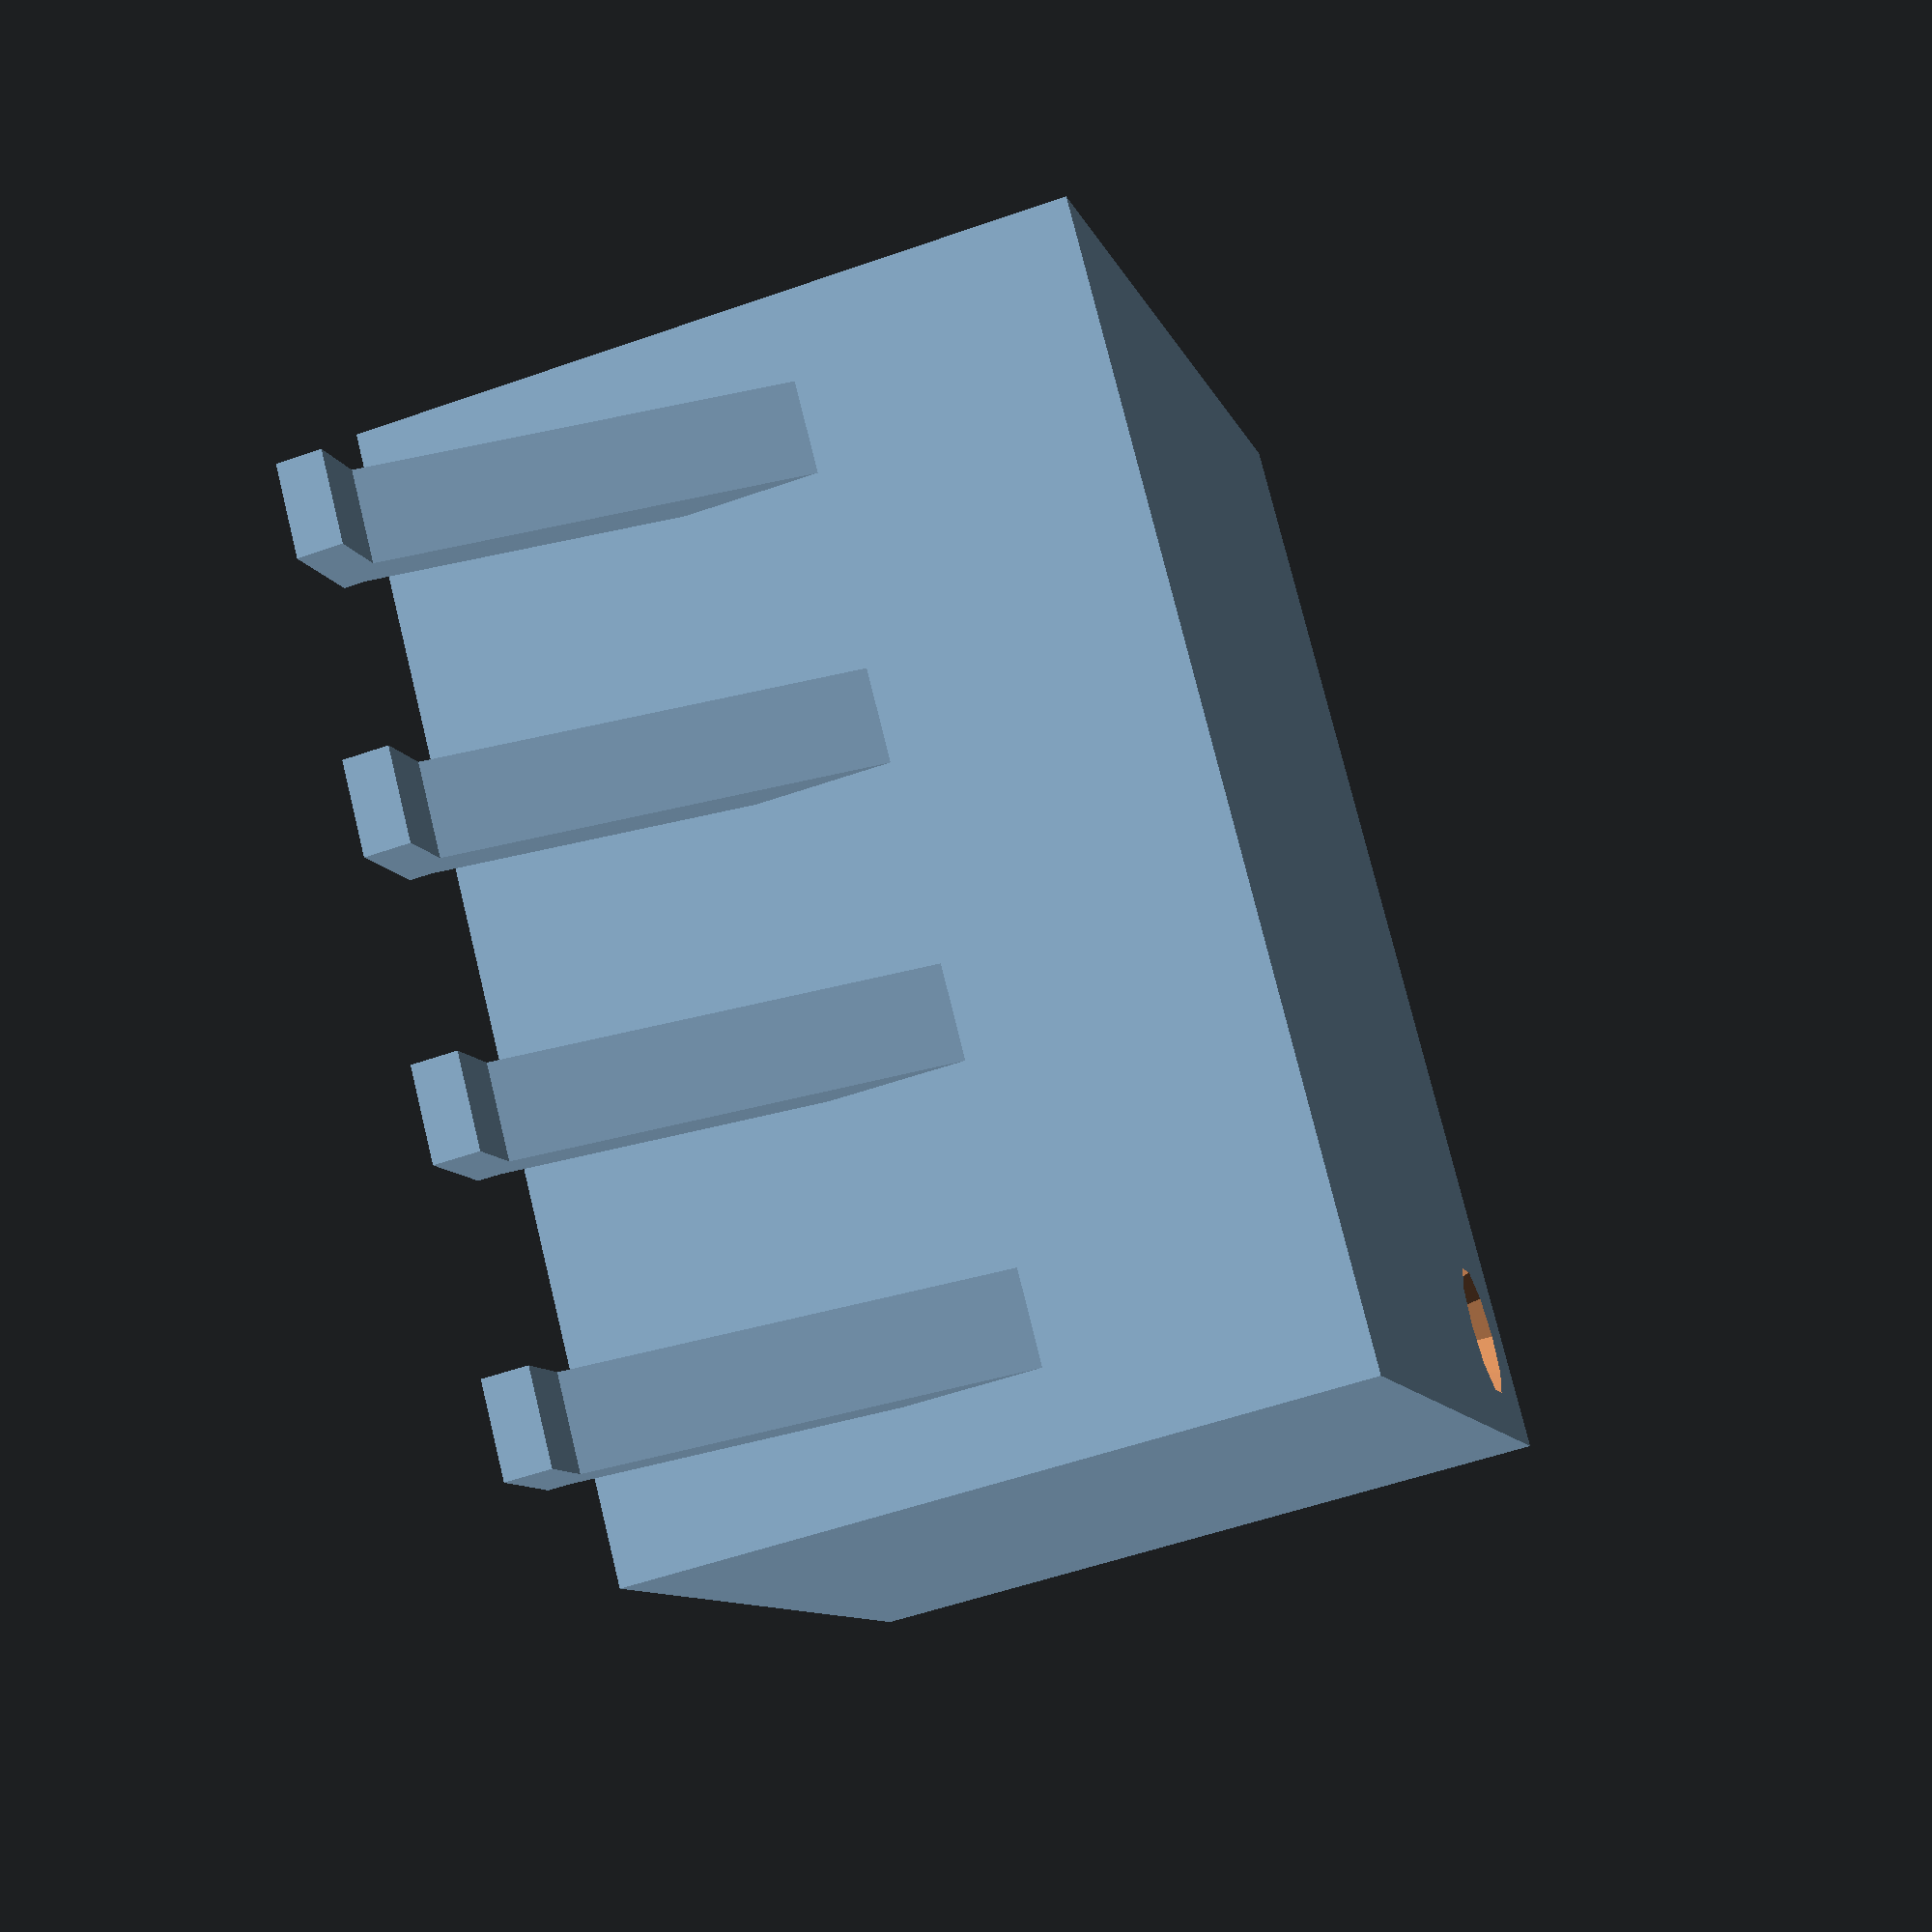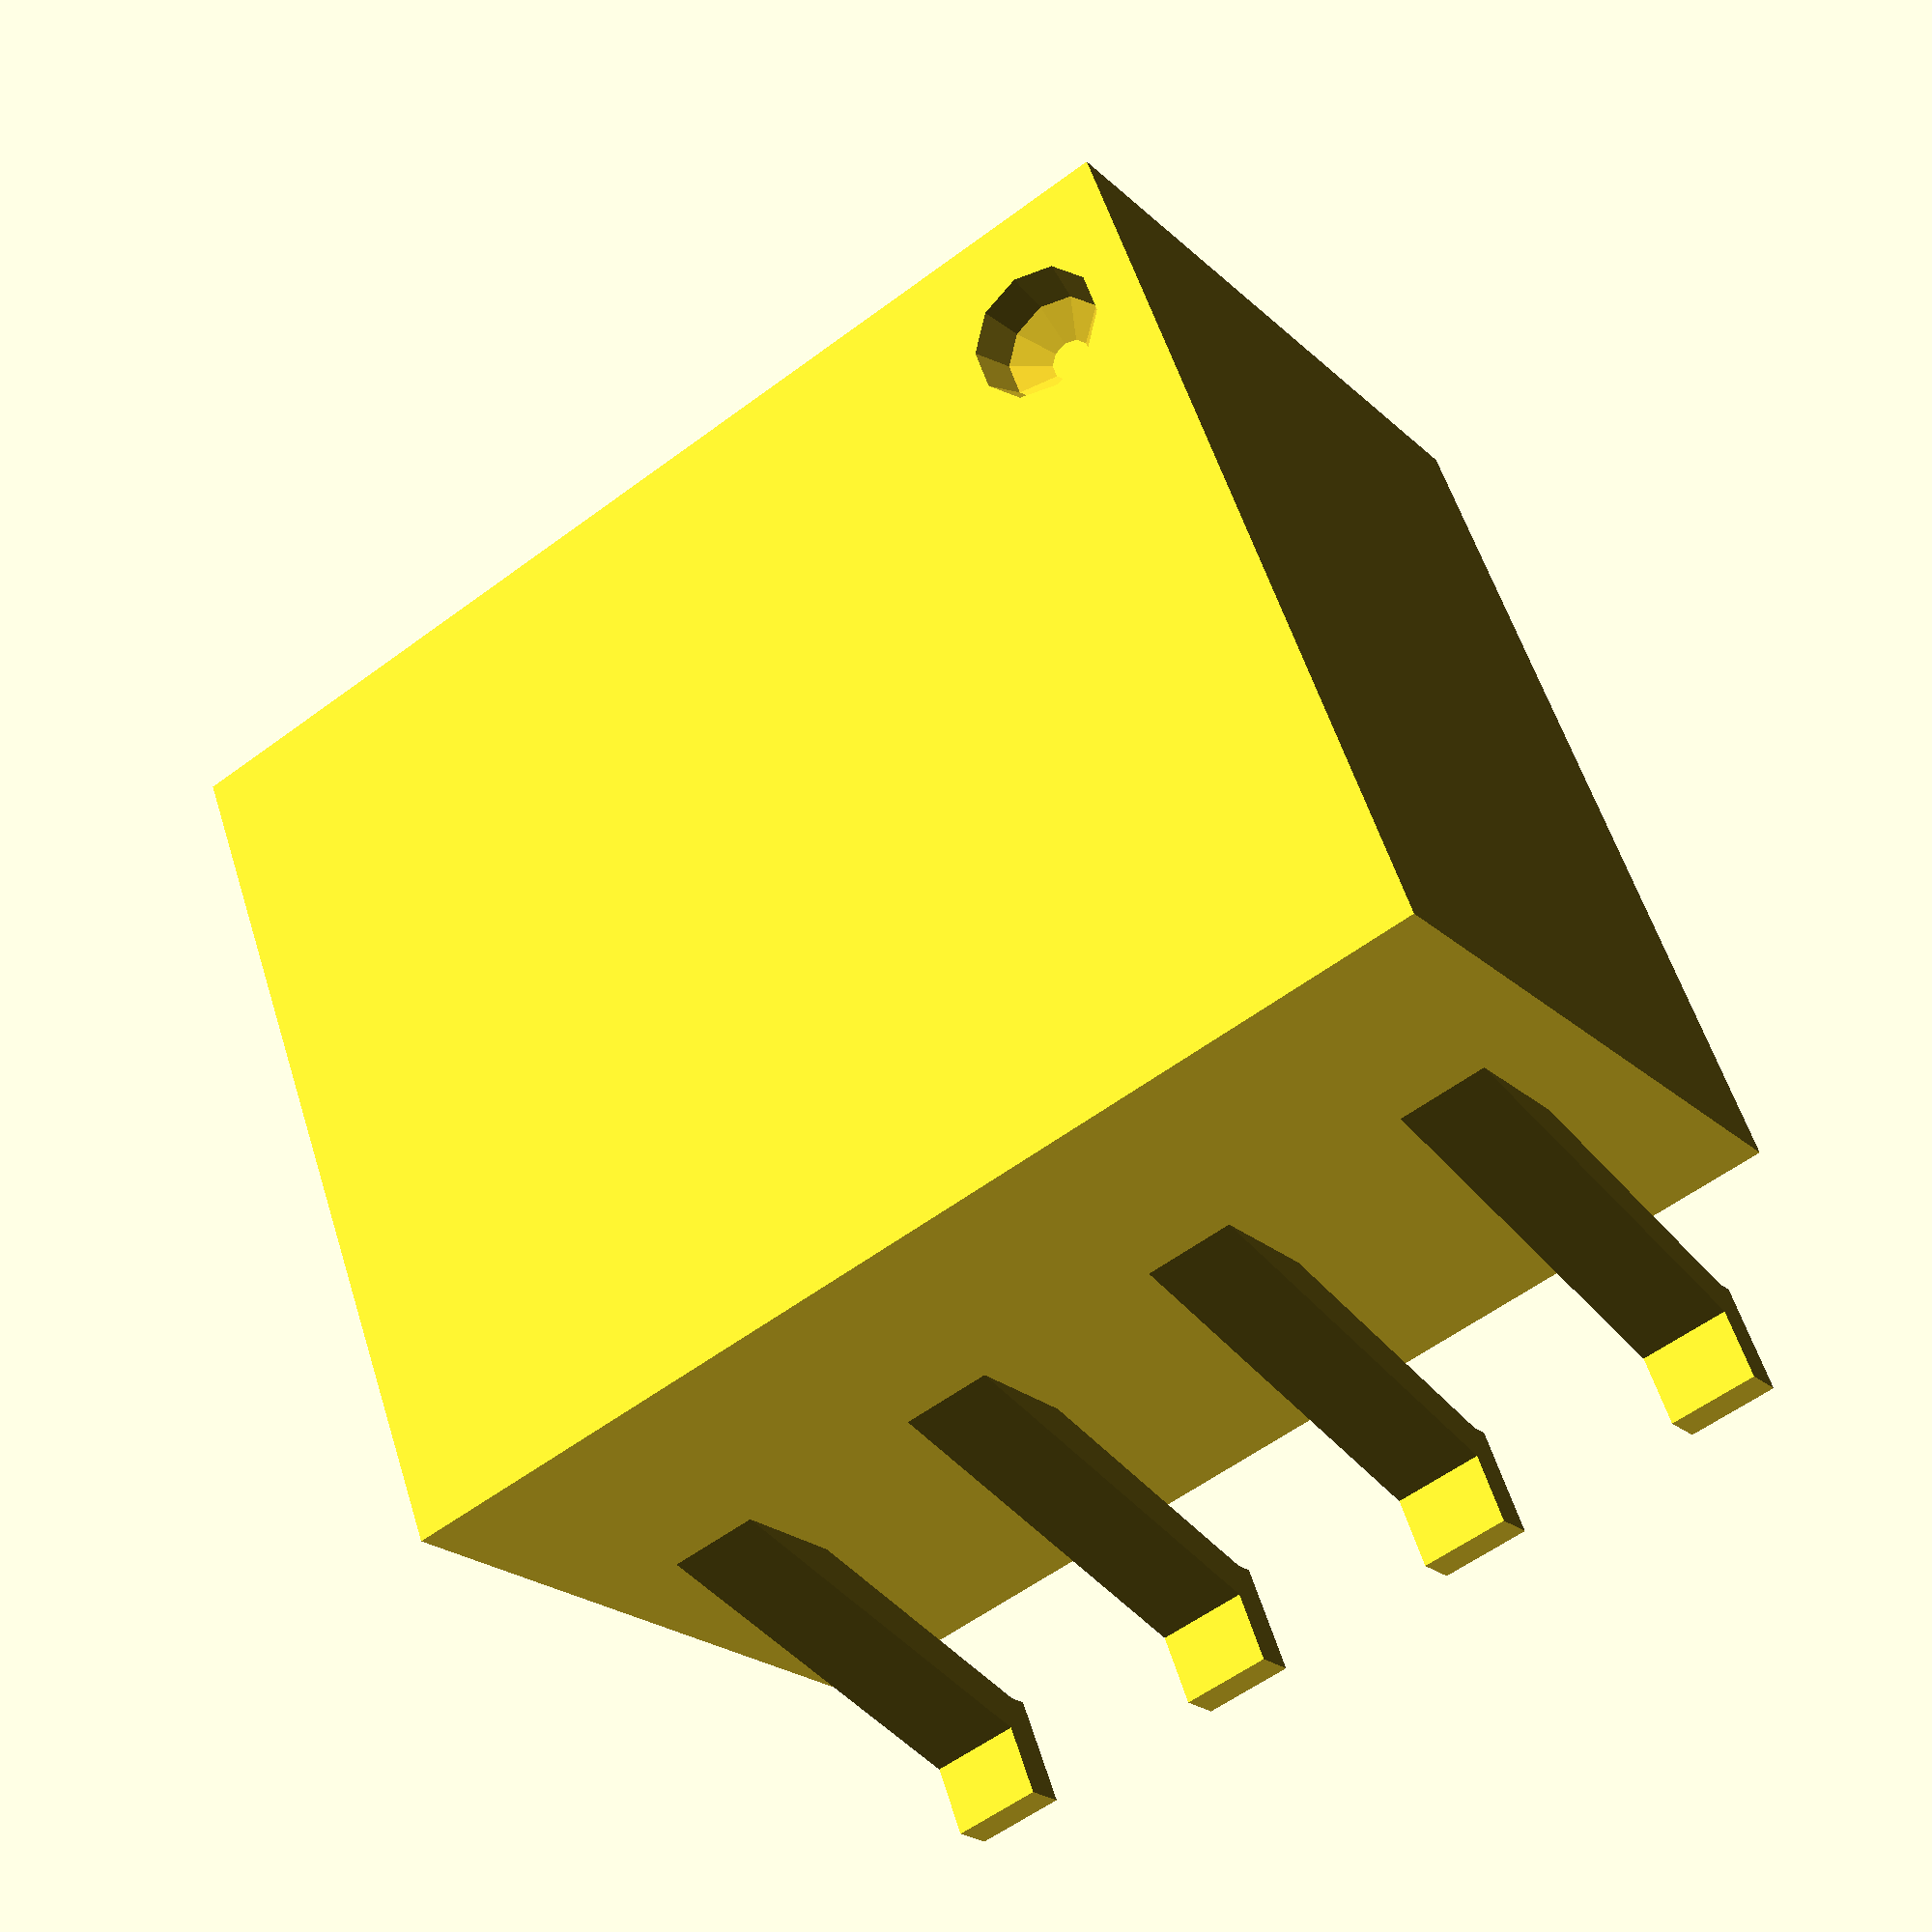
<openscad>
/*
 * A generic SOIC 4mm wide, 5.0mm long, 1.27mm pitch packaged part.
 *
 * Author: Ian McInerney
 * Created: July 16, 2015
 *
 */

module pin() {
	translate([0,0.0,0.0])cube([0.5,0.41,0.20], center=true);
	translate([0.23,0.0,0.23])rotate([0.0,20,0.0])translate([0.0,0.0,0.7])cube([0.2,0.41,2.0], center=true);
}


// Assemble the main package and the pins
module main() {
		translate([0.0,0.0,3.18/2])cube([4.0,5.0,3.18], center=true);
}

// Add the marker for pin 1
difference() {
	// The main cube
	main();

	// The pin 1 marker
	translate([1.4,-2.0,3.18])sphere(r=0.3, $fn=10);
}

translate([-2.71,-1.905,0.05])pin();
translate([-2.71,-0.635,0.05])pin();
translate([-2.71,0.635,0.05])pin();
translate([-2.71,1.905,0.05])pin();

translate([2.71,-1.905,0.05])rotate([0.0,0.0,180])pin();
translate([2.71,-0.635,0.05])rotate([0.0,0.0,180])pin();
translate([2.71,0.635,0.05])rotate([0.0,0.0,180])pin();
translate([2.71,1.905,0.05])rotate([0.0,0.0,180])pin();
</openscad>
<views>
elev=234.6 azim=136.9 roll=249.6 proj=p view=solid
elev=201.9 azim=69.4 roll=147.4 proj=p view=solid
</views>
